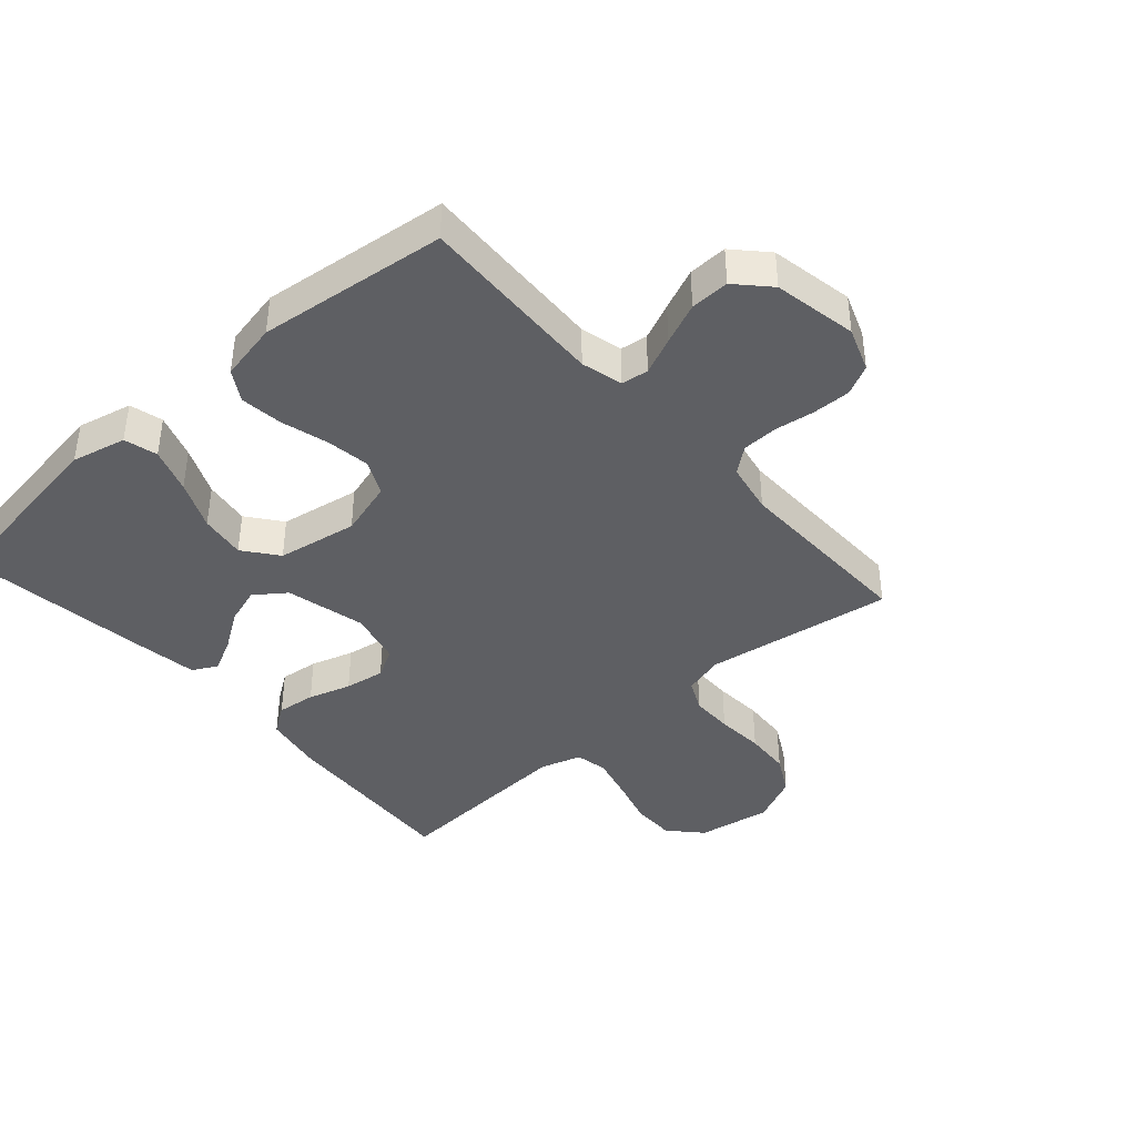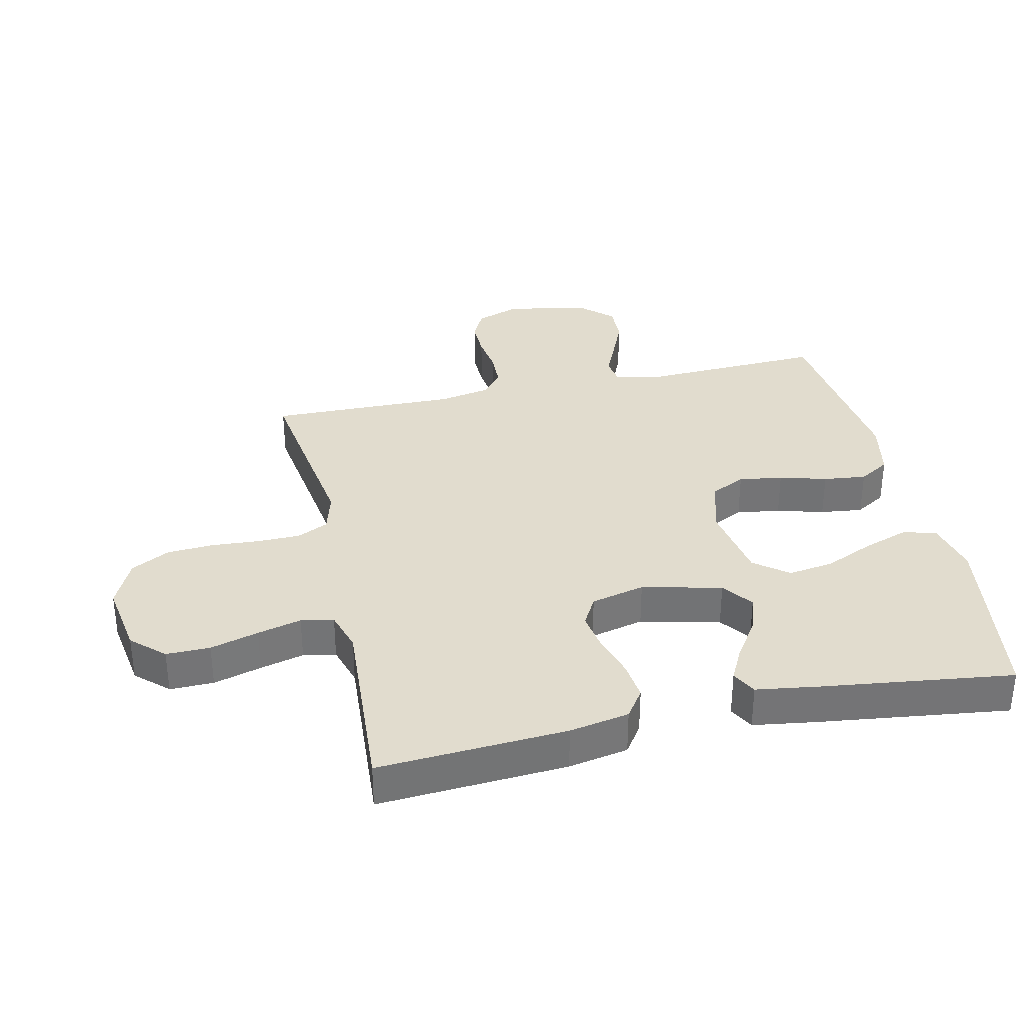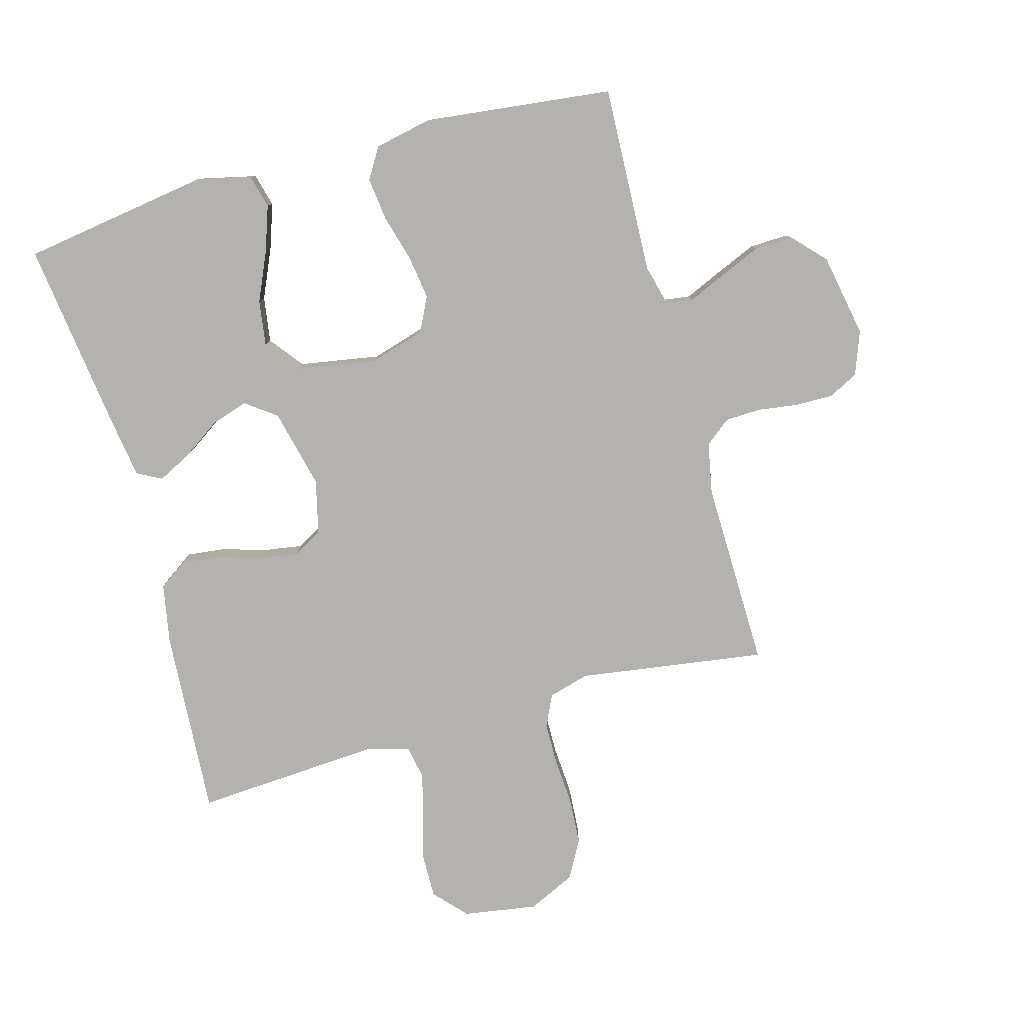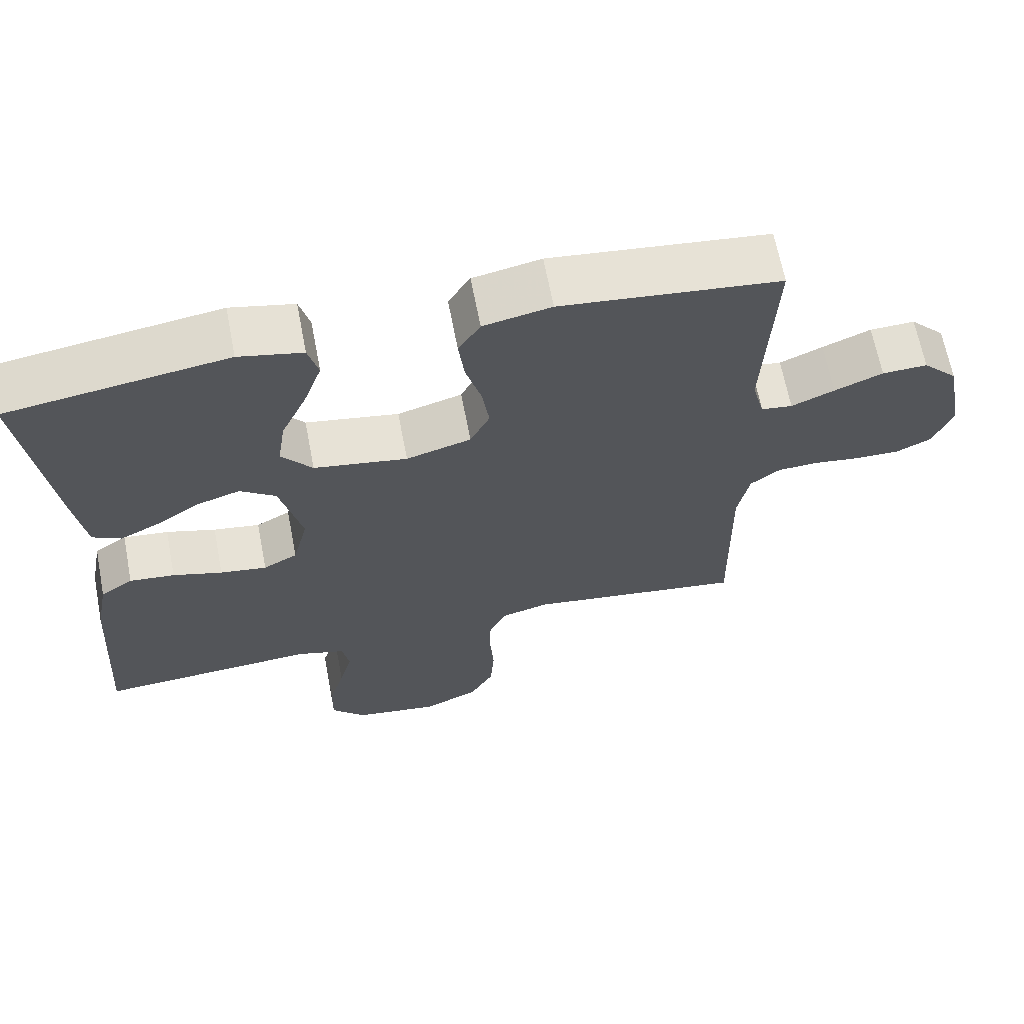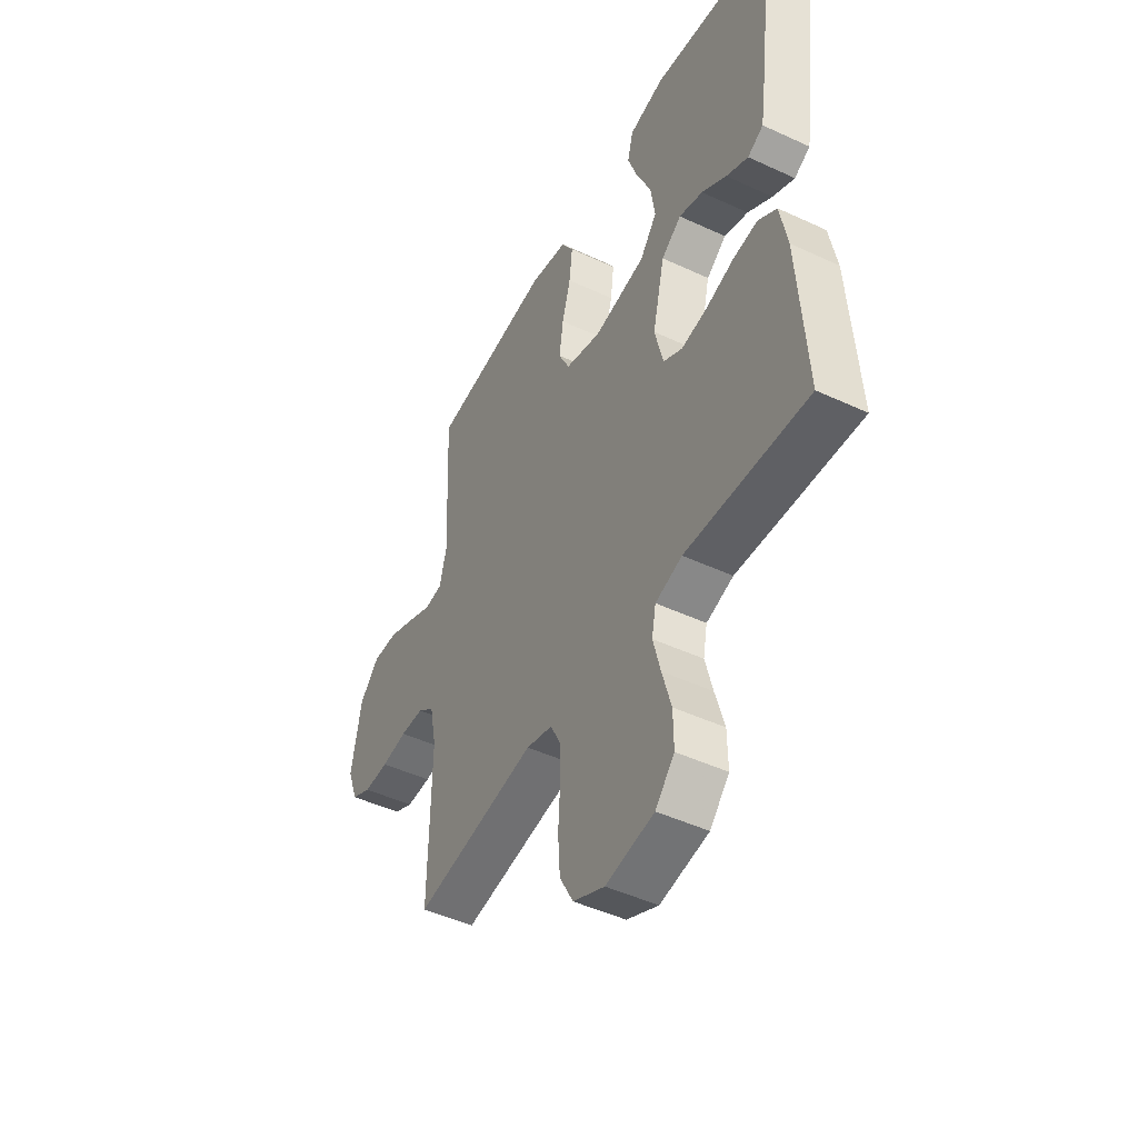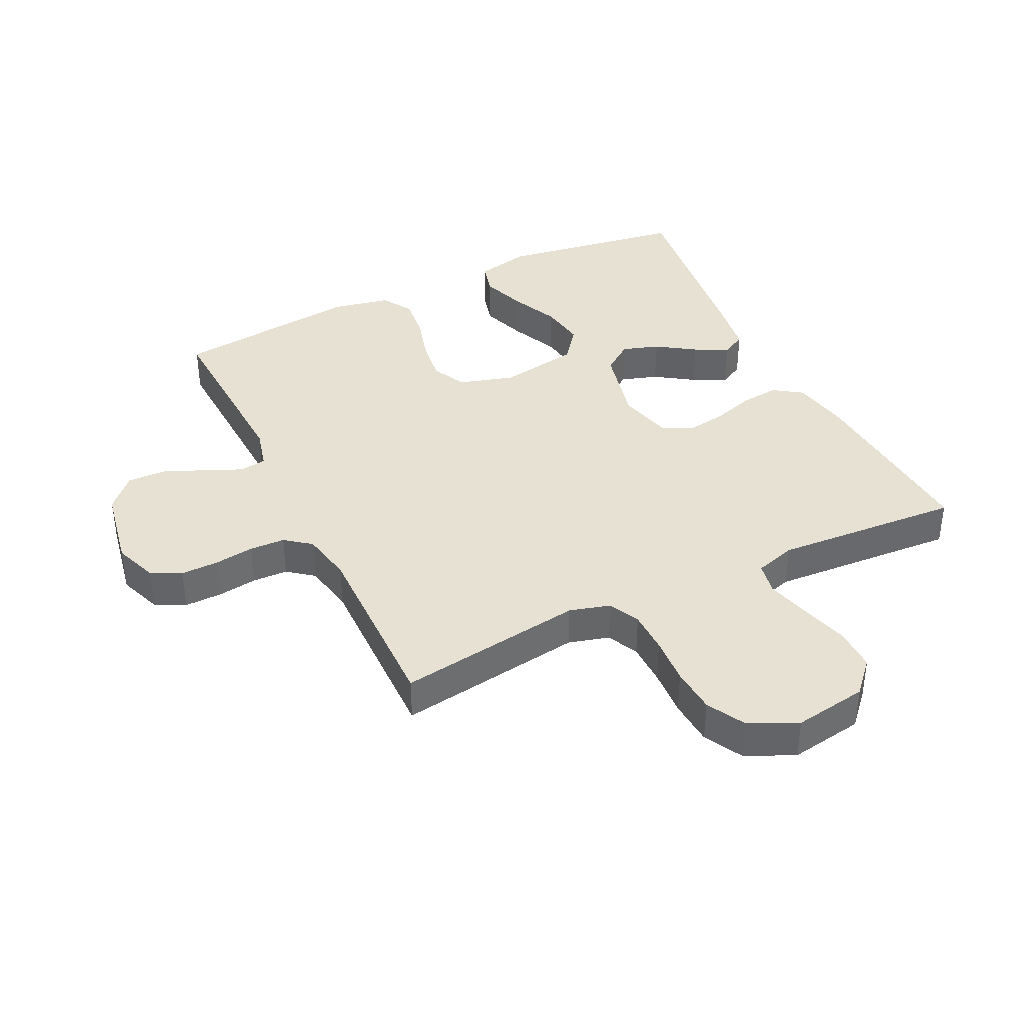
<metadata>
{"format":"obj","ext":"obj","renderer":"f3d","projection":"perspective","resolution":1024,"background":"white","views":[{"elev":-40.5,"azim":41.5,"up":"+Y"},{"elev":34.1,"azim":-102.5,"up":"+Y"},{"elev":-79.7,"azim":15.6,"up":"+Y"},{"elev":65.9,"azim":-10.9,"up":"+Z"},{"elev":-47.3,"azim":-117.7,"up":"+Z"},{"elev":38.8,"azim":154.1,"up":"+Y"}]}
</metadata>
<code>
v -0.5 0.07 0.5
v -0.2 0.07 0.545
v -0.113 0.07 0.525
v -0.099 0.07 0.472
v -0.124 0.07 0.4
v -0.159 0.07 0.322
v -0.17 0.07 0.249
v -0.128 0.07 0.195
v 0 0.07 0.173
v 0.089 0.07 0.199
v 0.116 0.07 0.254
v 0.106 0.07 0.324
v 0.085 0.07 0.399
v 0.077 0.07 0.467
v 0.107 0.07 0.516
v 0.2 0.07 0.535
v 0.5 0.07 0.5
v 0.487 0.07 0.2
v 0.504 0.07 0.134
v 0.547 0.07 0.128
v 0.606 0.07 0.154
v 0.672 0.07 0.182
v 0.734 0.07 0.184
v 0.782 0.07 0.133
v 0.807 0.07 0
v 0.781 0.07 -0.07
v 0.733 0.07 -0.094
v 0.672 0.07 -0.093
v 0.609 0.07 -0.084
v 0.552 0.07 -0.086
v 0.511 0.07 -0.118
v 0.495 0.07 -0.2
v 0.5 0.07 -0.5
v 0.2 0.07 -0.456
v 0.135 0.07 -0.474
v 0.111 0.07 -0.524
v 0.11 0.07 -0.592
v 0.115 0.07 -0.669
v 0.11 0.07 -0.743
v 0.077 0.07 -0.804
v 0 0.07 -0.84
v -0.118 0.07 -0.821
v -0.165 0.07 -0.77
v -0.164 0.07 -0.7
v -0.142 0.07 -0.623
v -0.124 0.07 -0.553
v -0.134 0.07 -0.501
v -0.2 0.07 -0.481
v -0.5 0.07 -0.5
v -0.48 0.07 -0.2
v -0.462 0.07 -0.105
v -0.417 0.07 -0.074
v -0.355 0.07 -0.081
v -0.287 0.07 -0.102
v -0.223 0.07 -0.112
v -0.176 0.07 -0.086
v -0.155 0.07 0
v -0.185 0.07 0.127
v -0.234 0.07 0.163
v -0.293 0.07 0.144
v -0.354 0.07 0.103
v -0.408 0.07 0.076
v -0.447 0.07 0.097
v -0.462 0.07 0.2
v -0.5 0 0.5
v -0.2 0 0.545
v -0.113 0 0.525
v -0.099 0 0.472
v -0.124 0 0.4
v -0.159 0 0.322
v -0.17 0 0.249
v -0.128 0 0.195
v 0 0 0.173
v 0.089 0 0.199
v 0.116 0 0.254
v 0.106 0 0.324
v 0.085 0 0.399
v 0.077 0 0.467
v 0.107 0 0.516
v 0.2 0 0.535
v 0.5 0 0.5
v 0.487 0 0.2
v 0.504 0 0.134
v 0.547 0 0.128
v 0.606 0 0.154
v 0.672 0 0.182
v 0.734 0 0.184
v 0.782 0 0.133
v 0.807 0 0
v 0.781 0 -0.07
v 0.733 0 -0.094
v 0.672 0 -0.093
v 0.609 0 -0.084
v 0.552 0 -0.086
v 0.511 0 -0.118
v 0.495 0 -0.2
v 0.5 0 -0.5
v 0.2 0 -0.456
v 0.135 0 -0.474
v 0.111 0 -0.524
v 0.11 0 -0.592
v 0.115 0 -0.669
v 0.11 0 -0.743
v 0.077 0 -0.804
v 0 0 -0.84
v -0.118 0 -0.821
v -0.165 0 -0.77
v -0.164 0 -0.7
v -0.142 0 -0.623
v -0.124 0 -0.553
v -0.134 0 -0.501
v -0.2 0 -0.481
v -0.5 0 -0.5
v -0.48 0 -0.2
v -0.462 0 -0.105
v -0.417 0 -0.074
v -0.355 0 -0.081
v -0.287 0 -0.102
v -0.223 0 -0.112
v -0.176 0 -0.086
v -0.155 0 0
v -0.185 0 0.127
v -0.234 0 0.163
v -0.293 0 0.144
v -0.354 0 0.103
v -0.408 0 0.076
v -0.447 0 0.097
v -0.462 0 0.2
f 4 5 6
f 3 4 6
f 2 3 6
f 1 2 6
f 64 1 6
f 63 64 6
f 62 63 6
f 61 62 6
f 60 61 6
f 59 60 6 7
f 58 59 7 8
f 57 58 8 9
f 56 57 9 10
f 52 53 54
f 51 52 54
f 50 51 54
f 49 50 54
f 48 49 54
f 47 48 54 55
f 43 44 45
f 42 43 45
f 41 42 45
f 40 41 45
f 39 40 45
f 38 39 45
f 37 38 45
f 36 37 45 46
f 35 36 46 47
f 32 33 34
f 47 55 56
f 35 47 56
f 34 35 56
f 32 34 56
f 31 32 56
f 27 28 29
f 26 27 29
f 25 26 29
f 24 25 29
f 23 24 29
f 22 23 29
f 21 22 29
f 20 21 29
f 19 20 29 30
f 16 17 18
f 15 16 18
f 14 15 18
f 13 14 18
f 12 13 18
f 19 30 31
f 18 19 31
f 12 18 31
f 11 12 31
f 31 56 10
f 10 11 31
f 70 69 68
f 70 68 67
f 70 67 66
f 70 66 65
f 70 65 128
f 70 128 127
f 70 127 126
f 70 126 125
f 70 125 124
f 71 70 124 123
f 72 71 123 122
f 73 72 122 121
f 74 73 121 120
f 118 117 116
f 118 116 115
f 118 115 114
f 118 114 113
f 118 113 112
f 119 118 112 111
f 109 108 107
f 109 107 106
f 109 106 105
f 109 105 104
f 109 104 103
f 109 103 102
f 109 102 101
f 110 109 101 100
f 111 110 100 99
f 98 97 96
f 120 119 111
f 120 111 99
f 120 99 98
f 120 98 96
f 120 96 95
f 93 92 91
f 93 91 90
f 93 90 89
f 93 89 88
f 93 88 87
f 93 87 86
f 93 86 85
f 93 85 84
f 94 93 84 83
f 82 81 80
f 82 80 79
f 82 79 78
f 82 78 77
f 82 77 76
f 95 94 83
f 95 83 82
f 95 82 76
f 95 76 75
f 74 120 95
f 95 75 74
f 1 65 66 2
f 2 66 67 3
f 3 67 68 4
f 4 68 69 5
f 5 69 70 6
f 6 70 71 7
f 7 71 72 8
f 8 72 73 9
f 9 73 74 10
f 10 74 75 11
f 11 75 76 12
f 12 76 77 13
f 13 77 78 14
f 14 78 79 15
f 15 79 80 16
f 16 80 81 17
f 17 81 82 18
f 18 82 83 19
f 19 83 84 20
f 20 84 85 21
f 21 85 86 22
f 22 86 87 23
f 23 87 88 24
f 24 88 89 25
f 25 89 90 26
f 26 90 91 27
f 27 91 92 28
f 28 92 93 29
f 29 93 94 30
f 30 94 95 31
f 31 95 96 32
f 32 96 97 33
f 33 97 98 34
f 34 98 99 35
f 35 99 100 36
f 36 100 101 37
f 37 101 102 38
f 38 102 103 39
f 39 103 104 40
f 40 104 105 41
f 41 105 106 42
f 42 106 107 43
f 43 107 108 44
f 44 108 109 45
f 45 109 110 46
f 46 110 111 47
f 47 111 112 48
f 48 112 113 49
f 49 113 114 50
f 50 114 115 51
f 51 115 116 52
f 52 116 117 53
f 53 117 118 54
f 54 118 119 55
f 55 119 120 56
f 56 120 121 57
f 57 121 122 58
f 58 122 123 59
f 59 123 124 60
f 60 124 125 61
f 61 125 126 62
f 62 126 127 63
f 63 127 128 64
f 64 128 65 1

</code>
